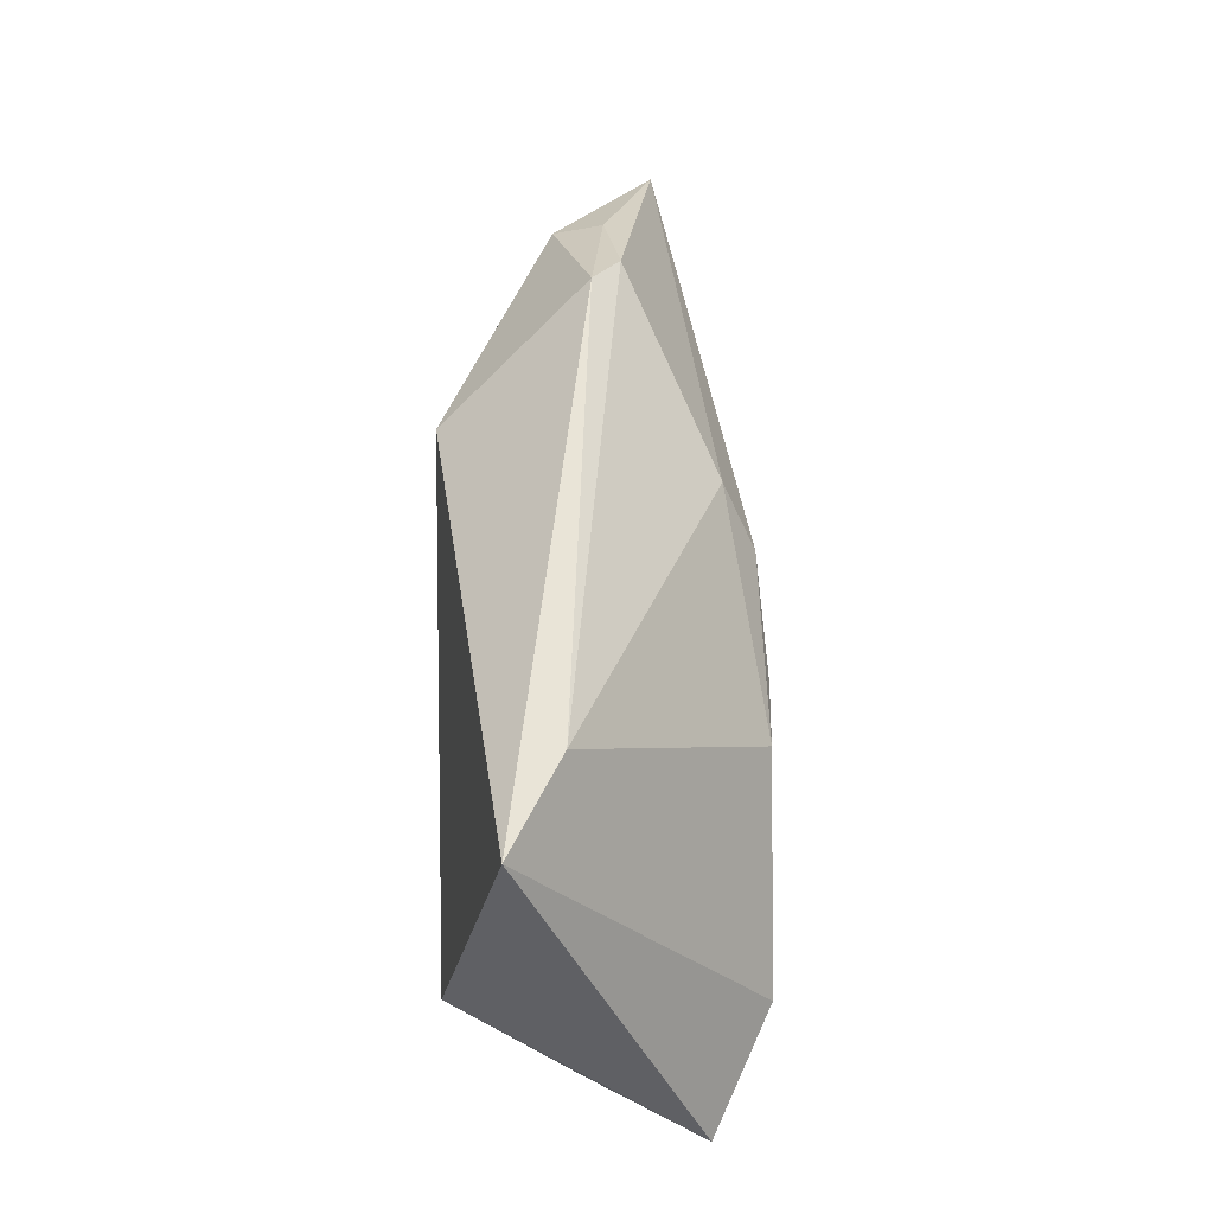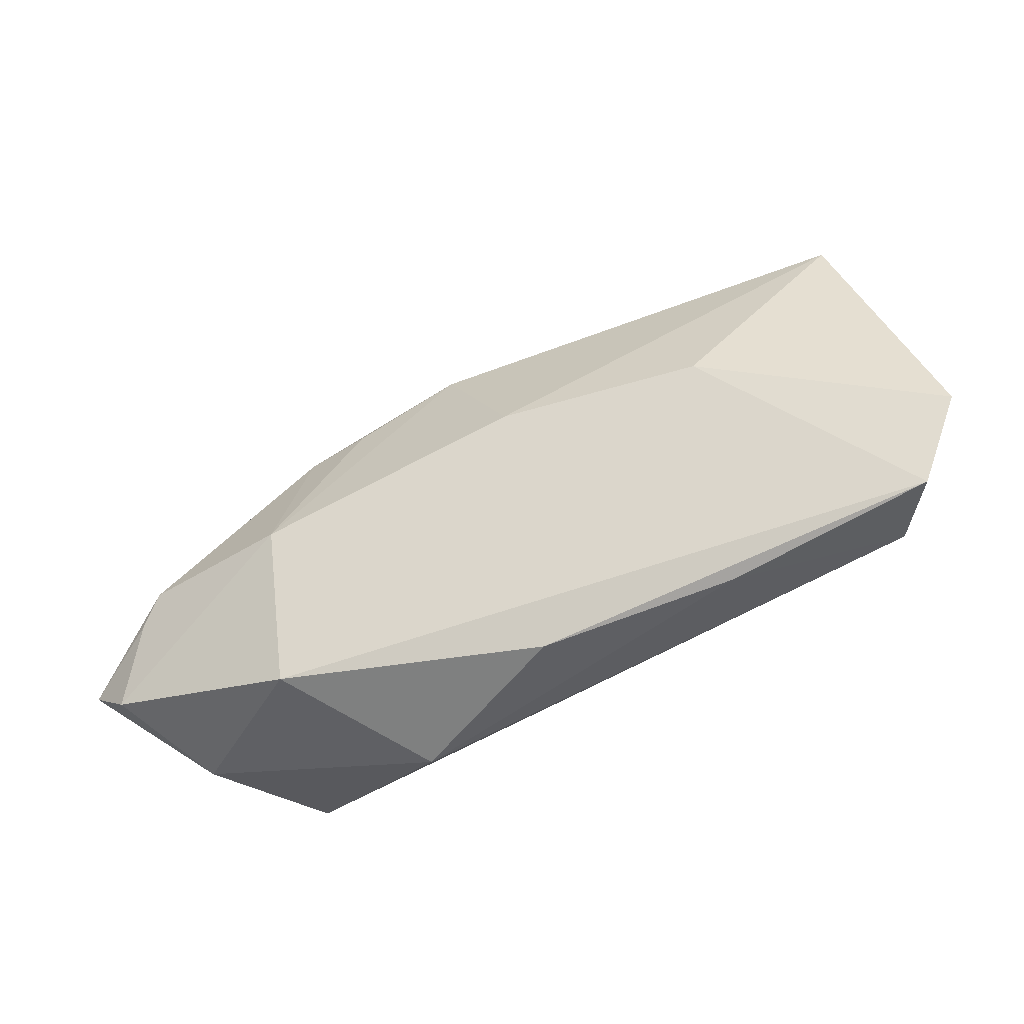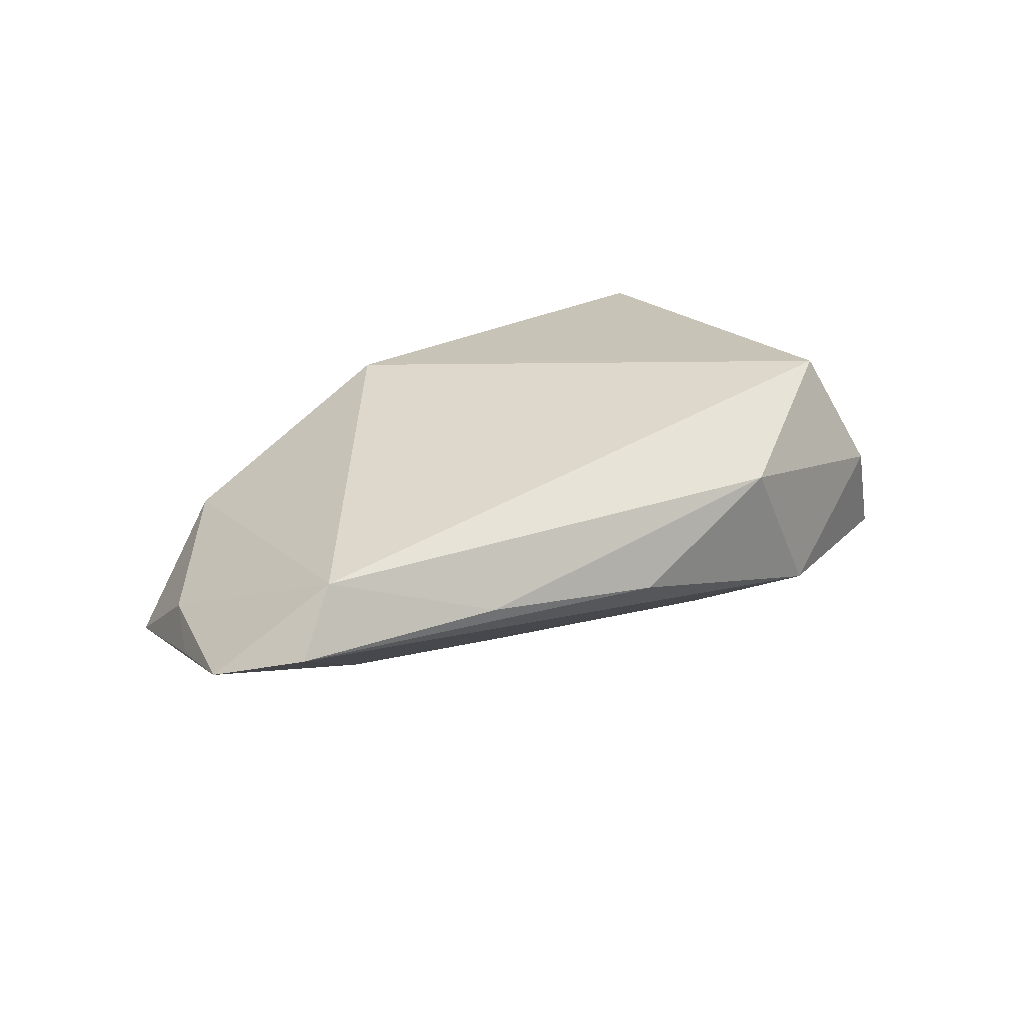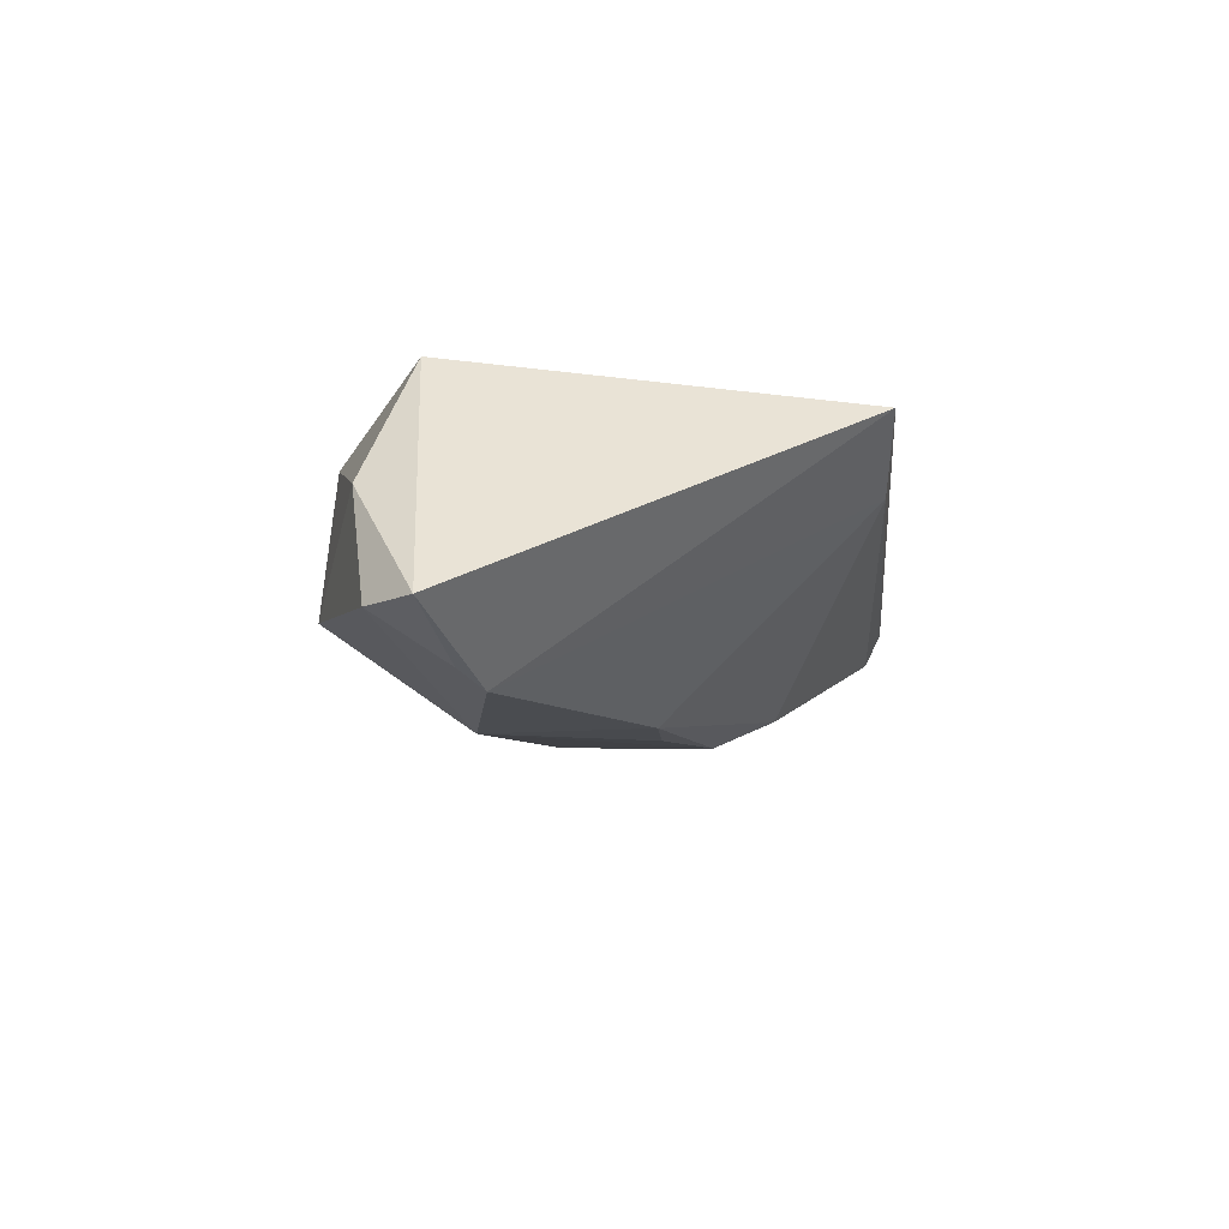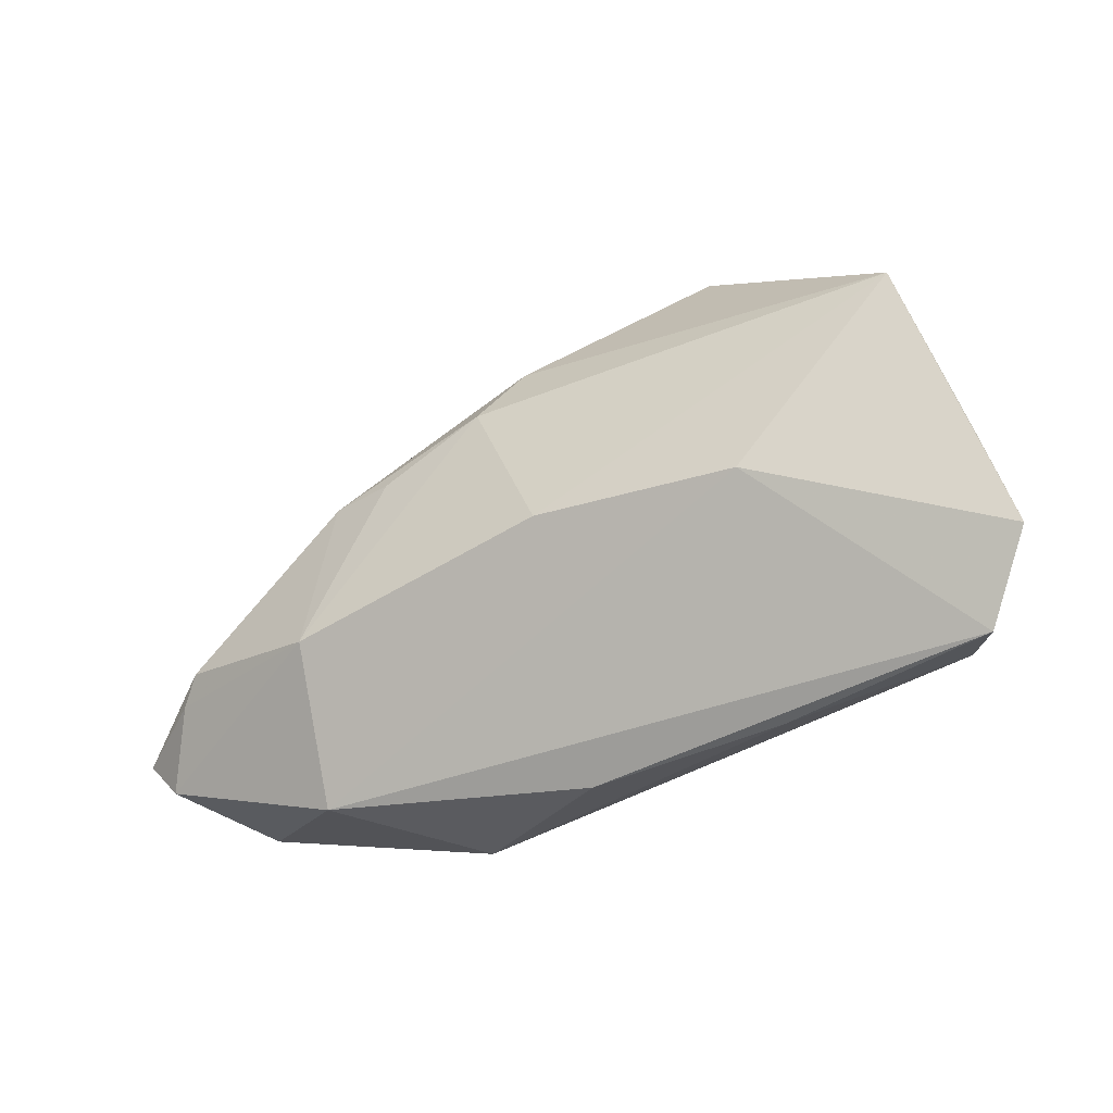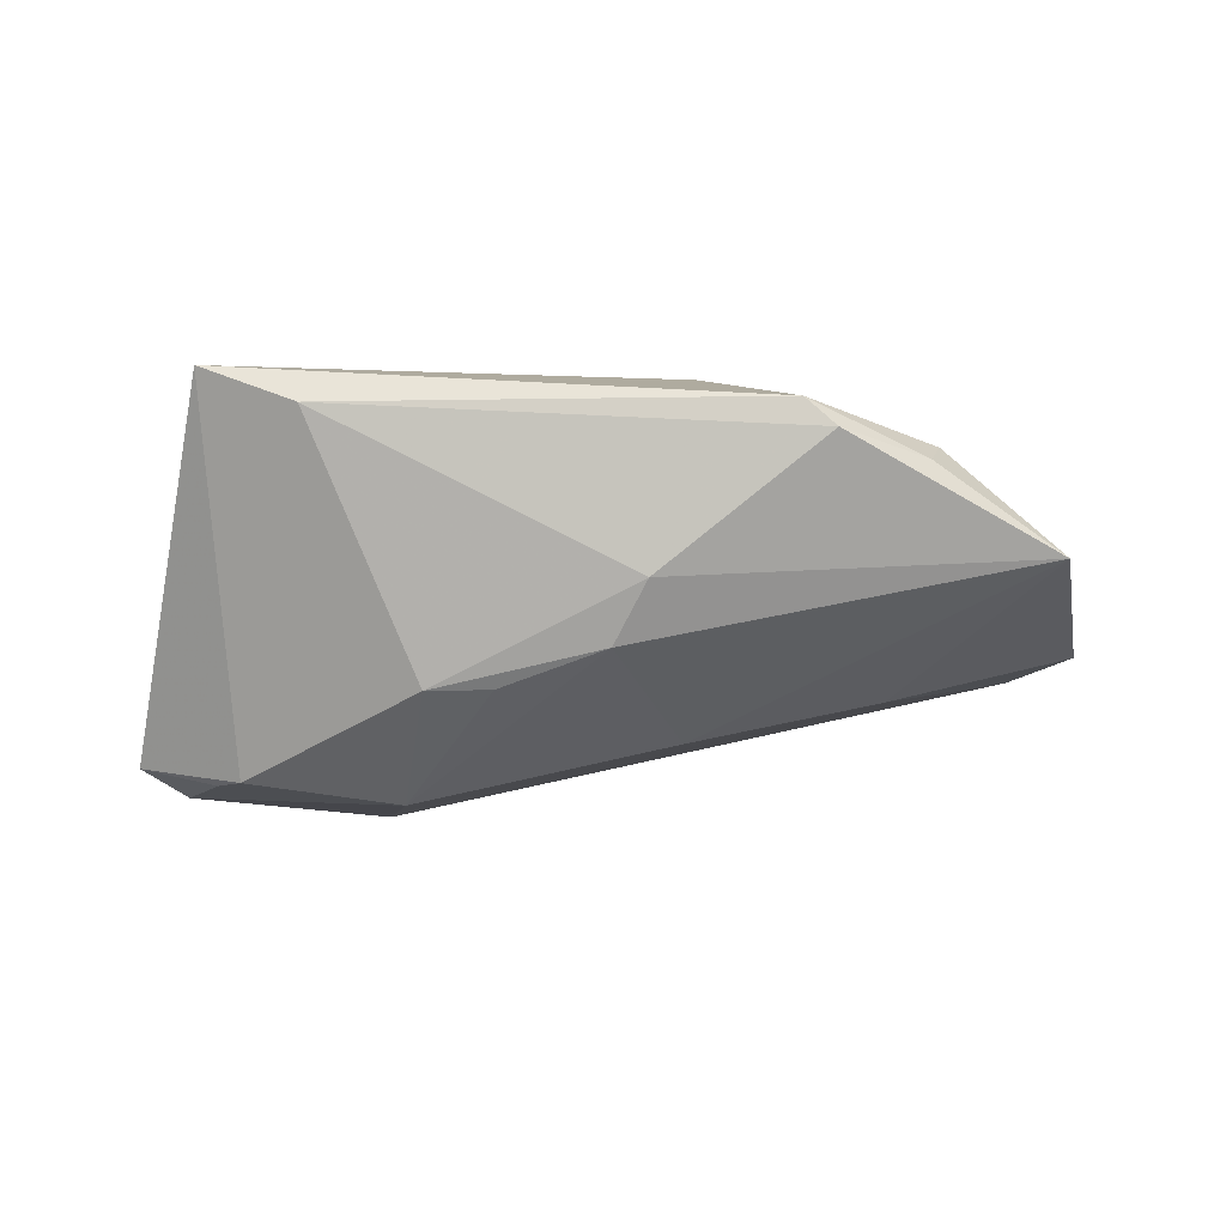
<metadata>
{"format":"obj","ext":"obj","renderer":"f3d","projection":"perspective","resolution":1024,"background":"white","views":[{"elev":59.8,"azim":89.8,"up":"+Y"},{"elev":-65.5,"azim":-148.2,"up":"+Y"},{"elev":31.4,"azim":-36.7,"up":"+Z"},{"elev":-12.9,"azim":95.1,"up":"+Z"},{"elev":-38.6,"azim":-142.1,"up":"+Y"},{"elev":-43.5,"azim":-177.8,"up":"+Z"}]}
</metadata>
<code>
v -0.008348 0.02038 -0.01565
v -0.01447 0.02196 0.01639
v -0.003842 0.01305 -0.01955
v -0.01175 -0.006278 -0.01792
v -0.04294 0.02133 0.003587
v 0.05111 -0.0191 -0.01403
v 0.04578 -0.02155 0.0002988
v 0.0314 0.03335 0.001304
v 0.04397 0.03417 0.007407
v 0.01688 -0.02931 0.0103
v -0.06109 -0.00592 0.0004392
v 0.02673 -0.02898 -0.01007
v -0.04985 -0.02418 0.01639
v 0.01829 0.007917 -0.02087
v 0.04198 -0.007847 -0.02102
v -0.05741 0.01416 -0.008346
v -0.005154 -0.03197 0.002224
v -0.05583 -0.0276 0.009461
v -0.02935 -0.03004 0.007438
v 0.009991 0.00782 -0.02089
v -0.06334 -0.01826 0.005291
v -0.03014 0.03229 -0.004383
v -0.03655 -0.007203 -0.01128
v 0.05631 -0.01306 -0.01405
v -0.02627 0.03417 -0.001133
v 0.04541 -0.01062 -0.01914
v -0.04116 0.02507 -0.002419
v -0.05782 0.001651 0.002419
v 0.02226 -0.0119 -0.02187
v 0.03864 -0.01596 0.01639
f 24 9 30
f 2 30 9
f 30 2 13
f 21 13 28
f 15 9 24
f 9 15 8
f 8 15 14
f 18 13 21
f 18 12 17
f 19 18 17
f 13 18 19
f 17 12 10
f 10 19 17
f 30 13 10
f 13 19 10
f 21 28 11
f 25 2 9
f 9 8 25
f 25 8 22
f 14 15 29
f 29 6 12
f 22 8 1
f 1 14 3
f 1 8 14
f 26 15 24
f 24 6 26
f 26 29 15
f 6 29 26
f 12 6 7
f 7 10 12
f 30 10 7
f 24 30 7
f 7 6 24
f 16 11 28
f 16 1 3
f 22 1 16
f 21 11 16
f 3 14 20
f 20 29 3
f 14 29 20
f 27 25 22
f 22 16 27
f 21 16 23
f 23 18 21
f 12 18 23
f 23 29 12
f 2 25 5
f 25 27 5
f 5 13 2
f 5 28 13
f 5 16 28
f 5 27 16
f 3 29 4
f 29 23 4
f 4 16 3
f 4 23 16

</code>
